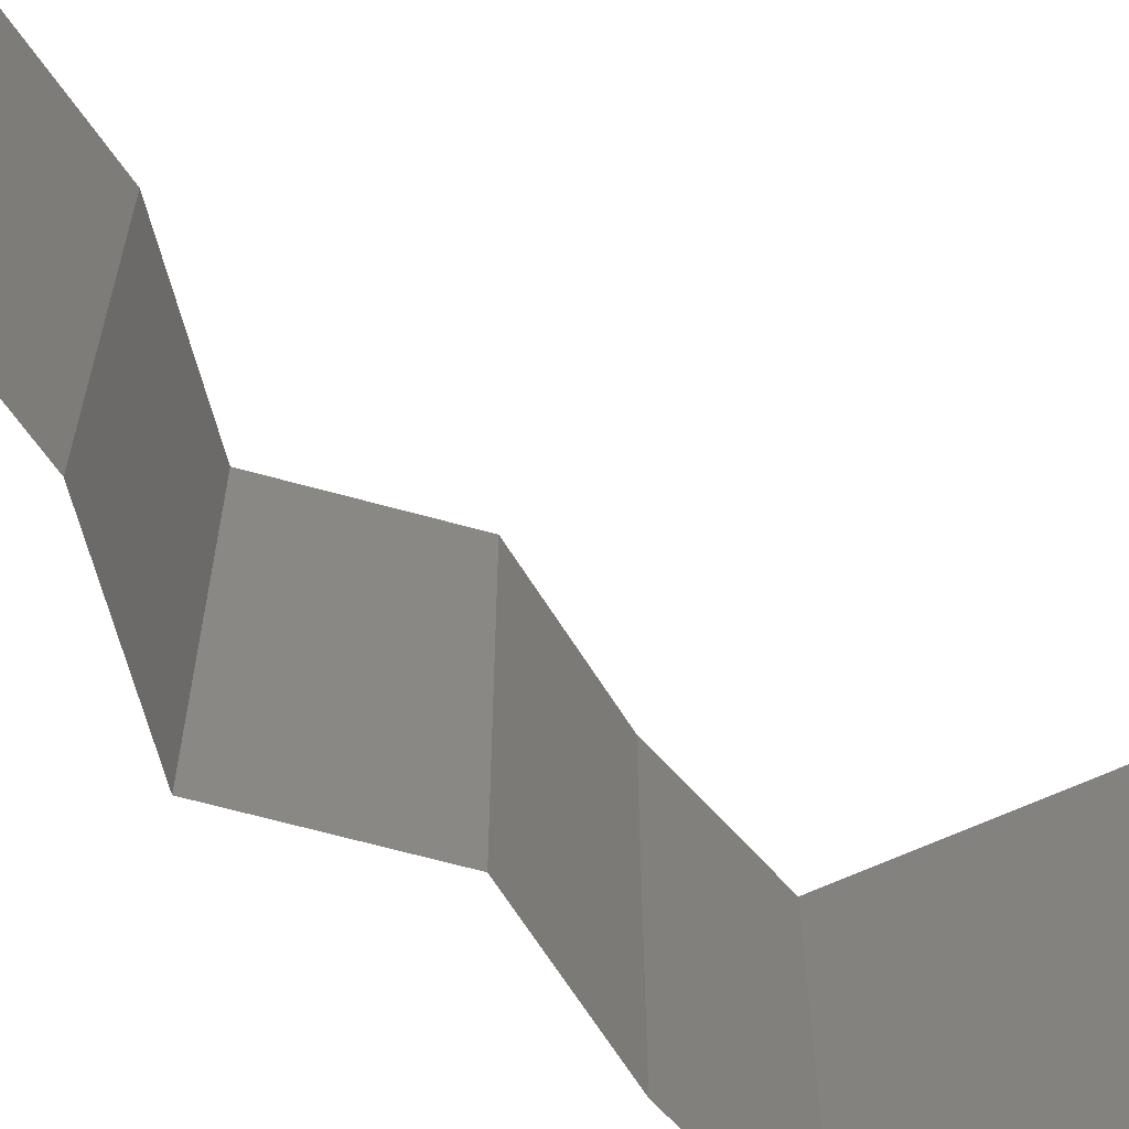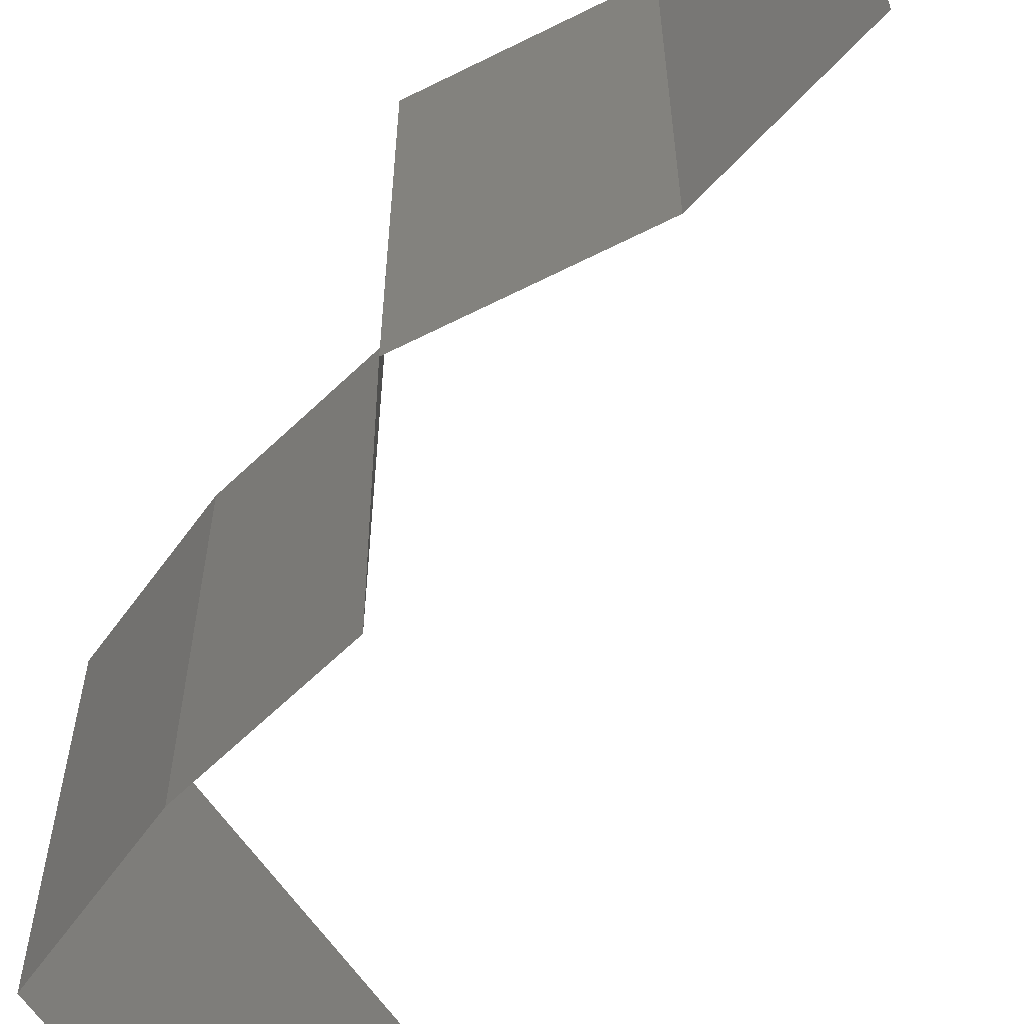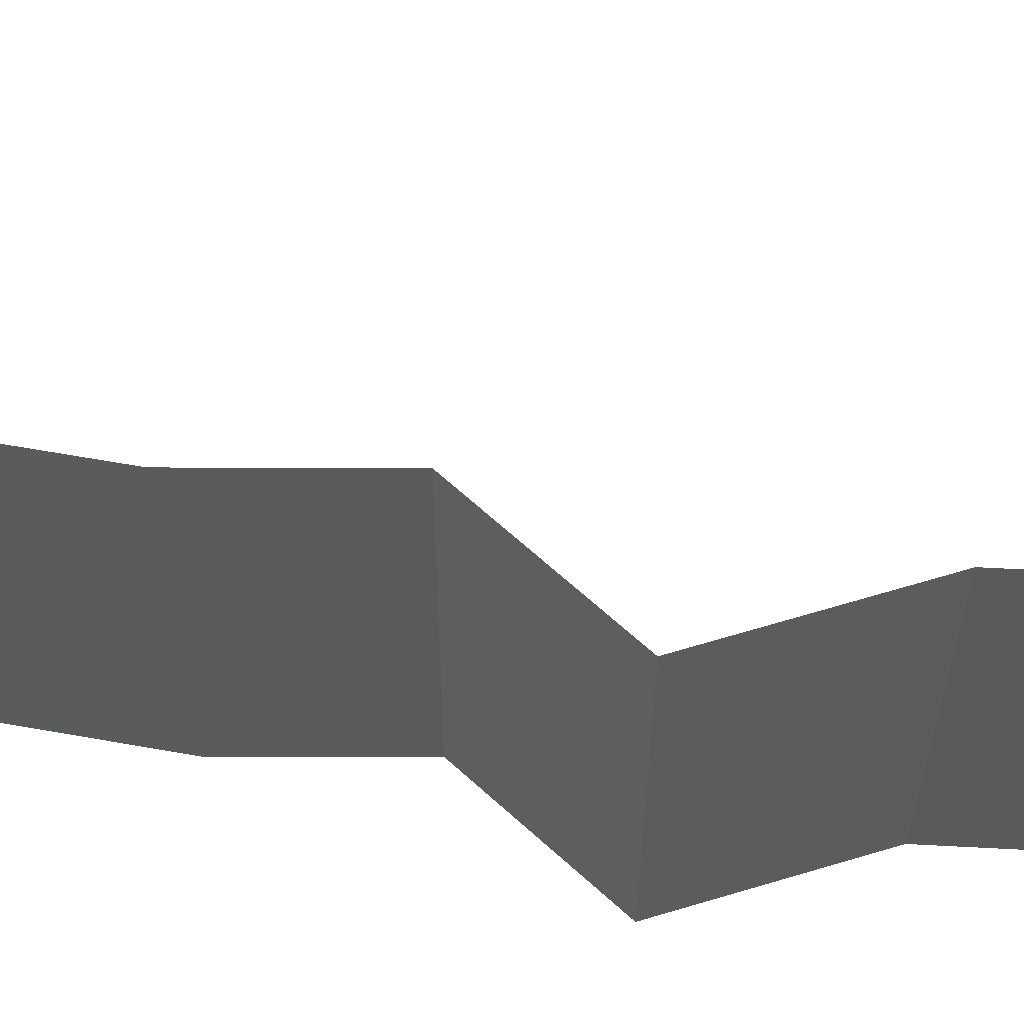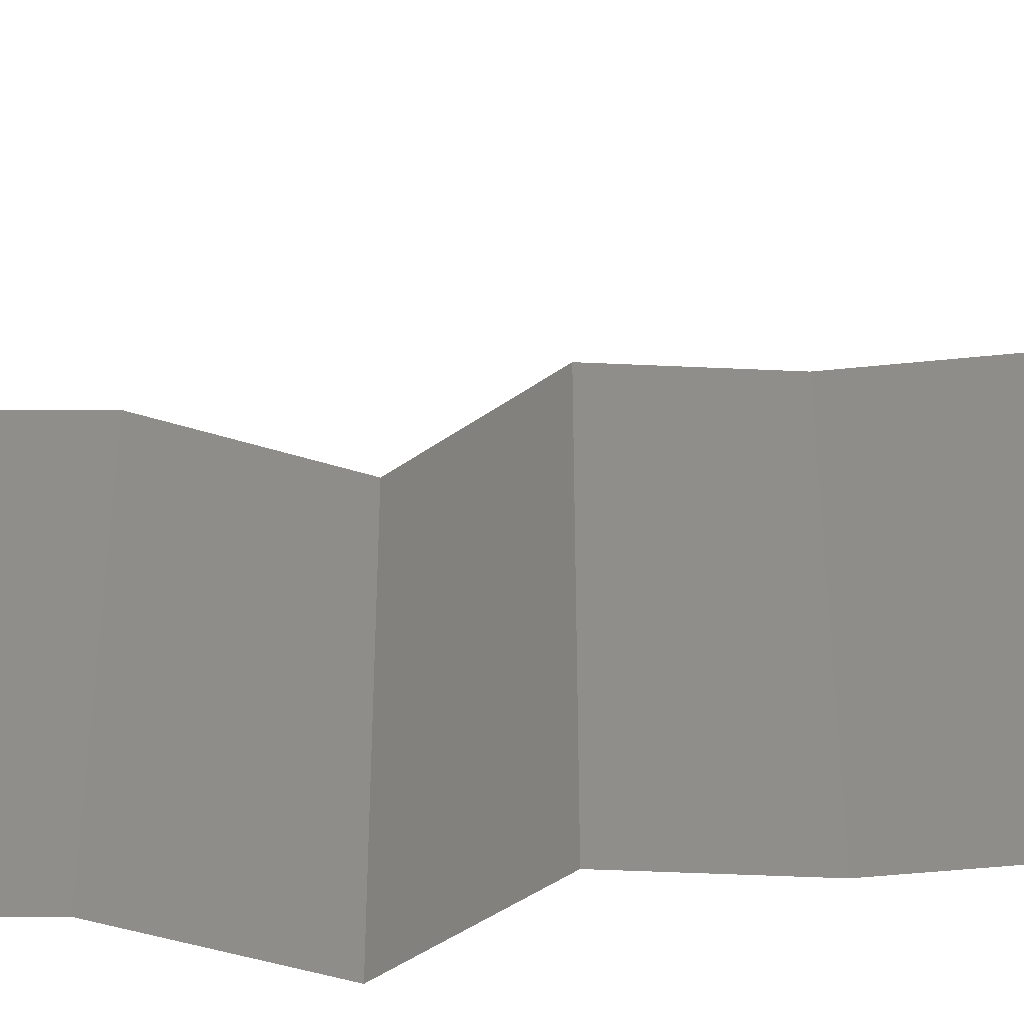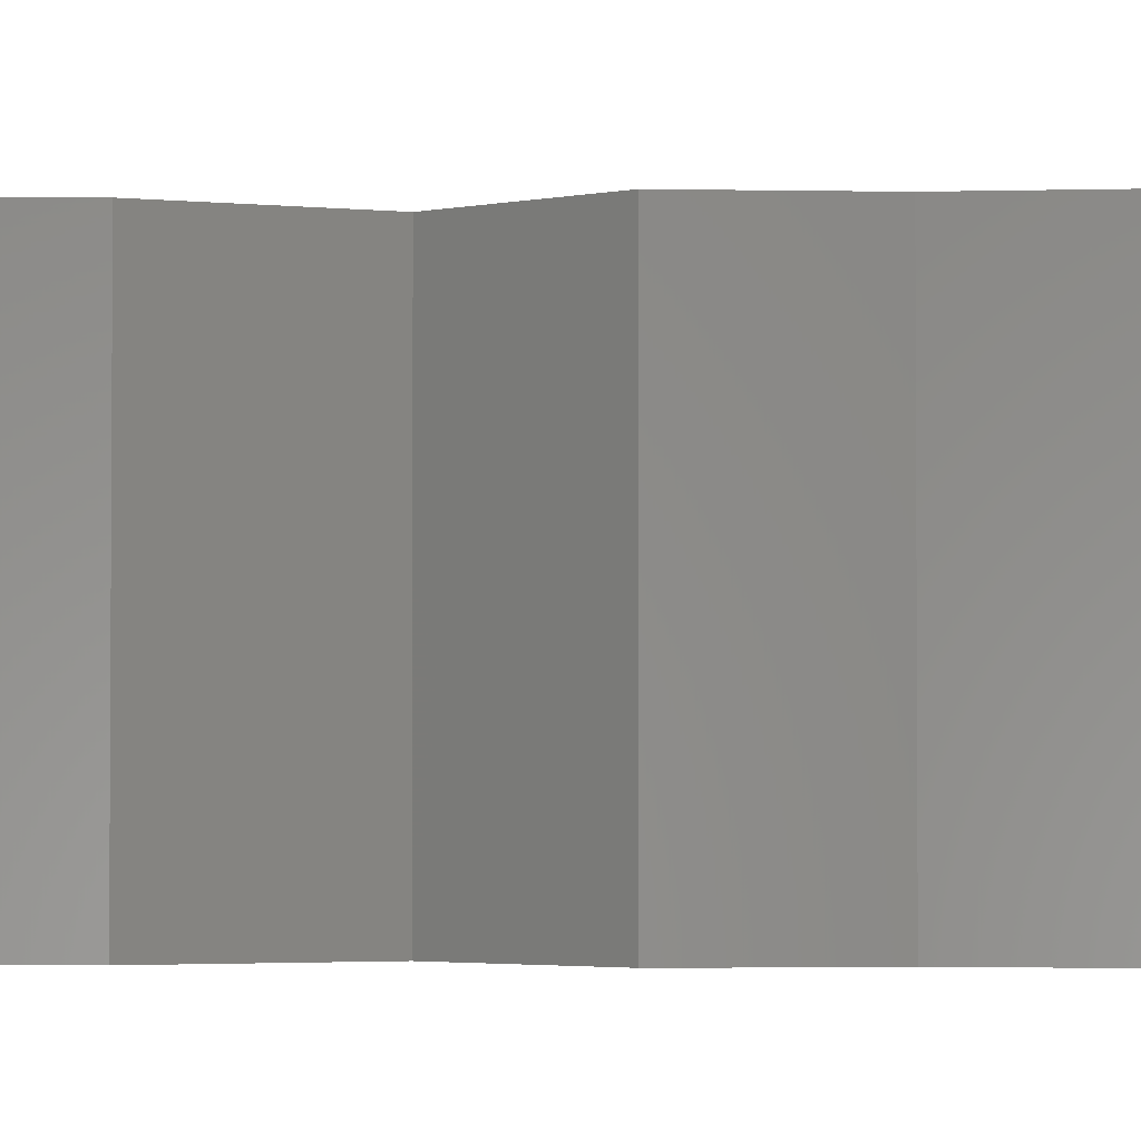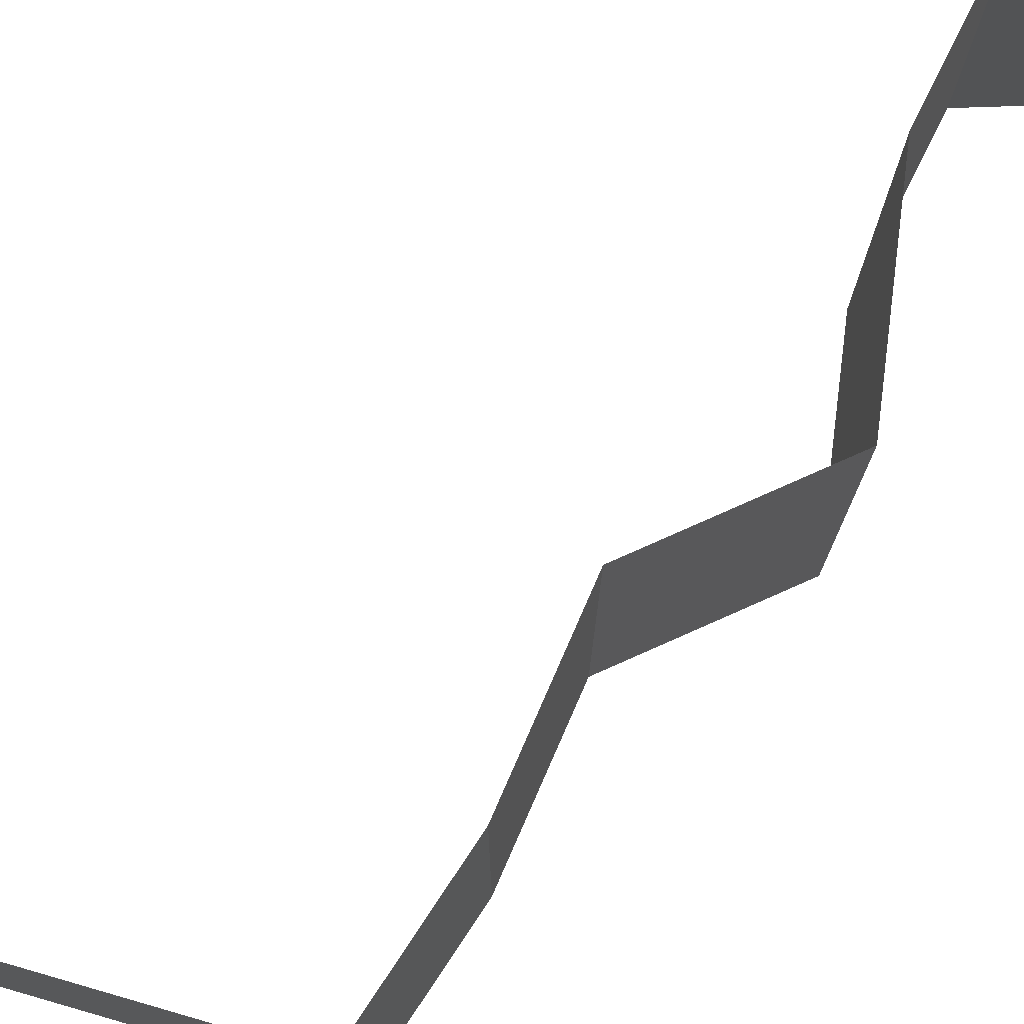
<metadata>
{"format":"stl","ext":"stl","renderer":"f3d","projection":"perspective","resolution":1024,"background":"white","views":[{"elev":-66.3,"azim":49.3,"up":"+Z"},{"elev":-66.0,"azim":-29.1,"up":"+Z"},{"elev":65.3,"azim":-72.7,"up":"+Z"},{"elev":-45.6,"azim":104.1,"up":"+Z"},{"elev":-2.7,"azim":103.0,"up":"+Z"},{"elev":79.6,"azim":-139.1,"up":"+Z"}]}
</metadata>
<code>
# stl→obj: 46 verts, 68 faces
v 0.04 0.05495 0.01
v 0.04 0.05747 0.005
v 0.04 0.06 0.01
v 0.04 0.05747 0.015
v 0.04 0.05495 0.02
v 0.04 0.06 0.02
v 0.04 0.06 0
v 0.04 0.05495 0
v 0.03256 0.05151 0
v 0.03305 0.05174 0.00791
v 0.02511 0.04808 0
v 0.02511 0.04808 0.01
v 0.03021 0.05043 0.01445
v 0.02511 0.04808 0.02
v 0.03519 0.05273 0.01435
v 0.03256 0.05151 0.02
v 0.02555 0.04465 0.015
v 0.02598 0.04121 0.01
v 0.02555 0.04465 0.005
v 0.02598 0.04121 0
v 0.02598 0.04121 0.02
v 0.0281 0.03434 0.01
v 0.02704 0.03778 0.005
v 0.0281 0.03434 0.02
v 0.02704 0.03778 0.015
v 0.0281 0.03434 0
v 0.02486 0.02747 0
v 0.02648 0.03091 0.005
v 0.02486 0.02747 0.01
v 0.02648 0.03091 0.015
v 0.02486 0.02747 0.02
v 0.02952 0.02061 0
v 0.02719 0.02404 0.005
v 0.02952 0.02061 0.01
v 0.02719 0.02404 0.015
v 0.02952 0.02061 0.02
v 0.03127 0.01374 0.01
v 0.0304 0.01717 0.005
v 0.0304 0.01717 0.015
v 0.03127 0.01374 0
v 0.03127 0.01374 0.02
v 0.02756 0.0103 0.005
v 0.02385 0.006869 0
v 0.02385 0.006869 0.02
v 0.02756 0.0103 0.015
v 0.02385 0.006869 0.01
f 1 2 3
f 3 4 1
f 5 4 6
f 7 2 8
f 3 2 7
f 6 4 3
f 8 2 1
f 1 4 5
f 9 10 11
f 11 10 12
f 8 10 9
f 1 10 8
f 12 13 14
f 5 15 1
f 14 13 16
f 16 15 5
f 10 13 12
f 15 10 1
f 15 13 10
f 16 13 15
f 12 17 18
f 11 19 20
f 18 19 12
f 21 17 14
f 12 19 11
f 14 17 12
f 20 19 18
f 18 17 21
f 22 23 18
f 24 25 21
f 18 25 22
f 20 23 26
f 18 23 20
f 21 25 18
f 26 23 22
f 22 25 24
f 27 28 29
f 24 30 22
f 22 28 26
f 29 30 31
f 22 30 29
f 29 28 22
f 26 28 27
f 31 30 24
f 32 33 34
f 31 35 29
f 34 35 36
f 29 33 27
f 27 33 32
f 29 35 34
f 34 33 29
f 36 35 31
f 37 38 34
f 34 39 37
f 32 38 40
f 41 39 36
f 34 38 32
f 36 39 34
f 40 38 37
f 37 39 41
f 40 42 43
f 44 45 41
f 37 45 42
f 42 45 46
f 41 45 37
f 43 42 46
f 37 42 40
f 46 45 44

</code>
